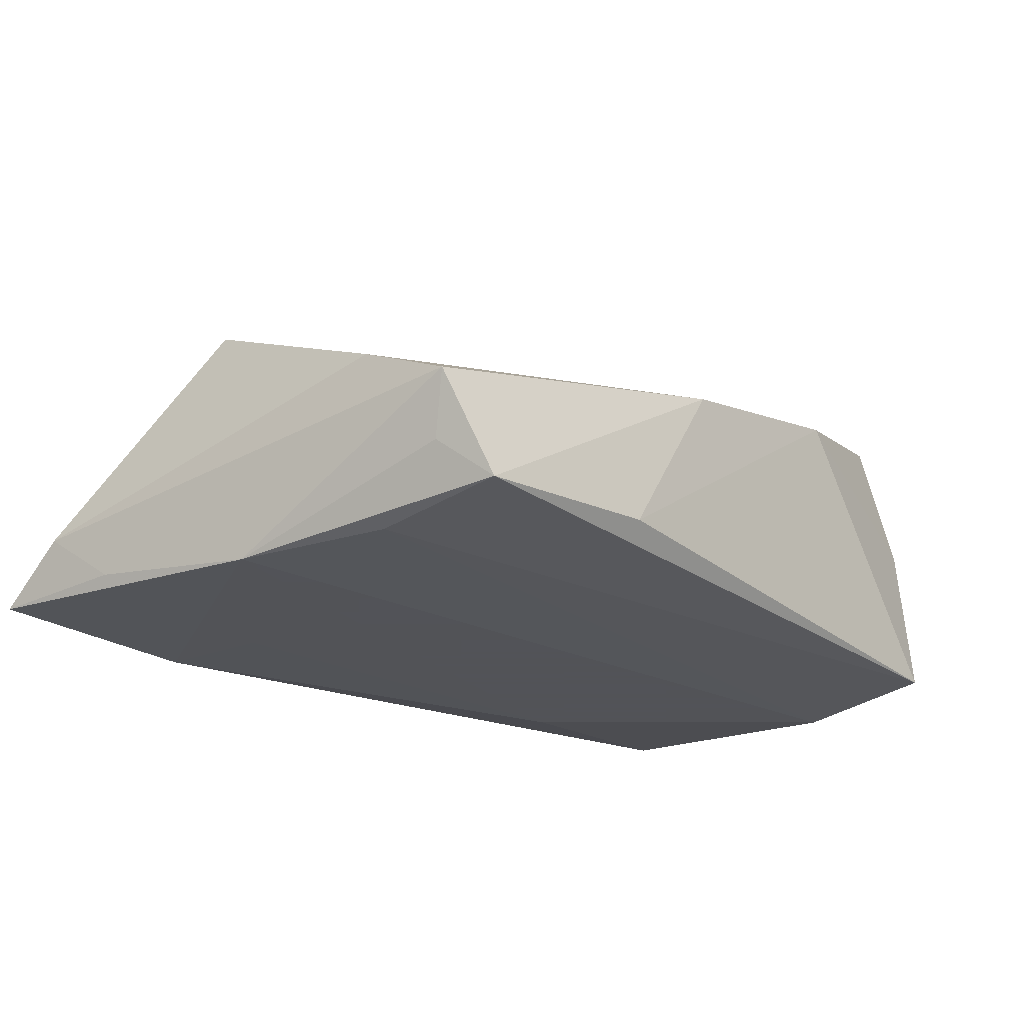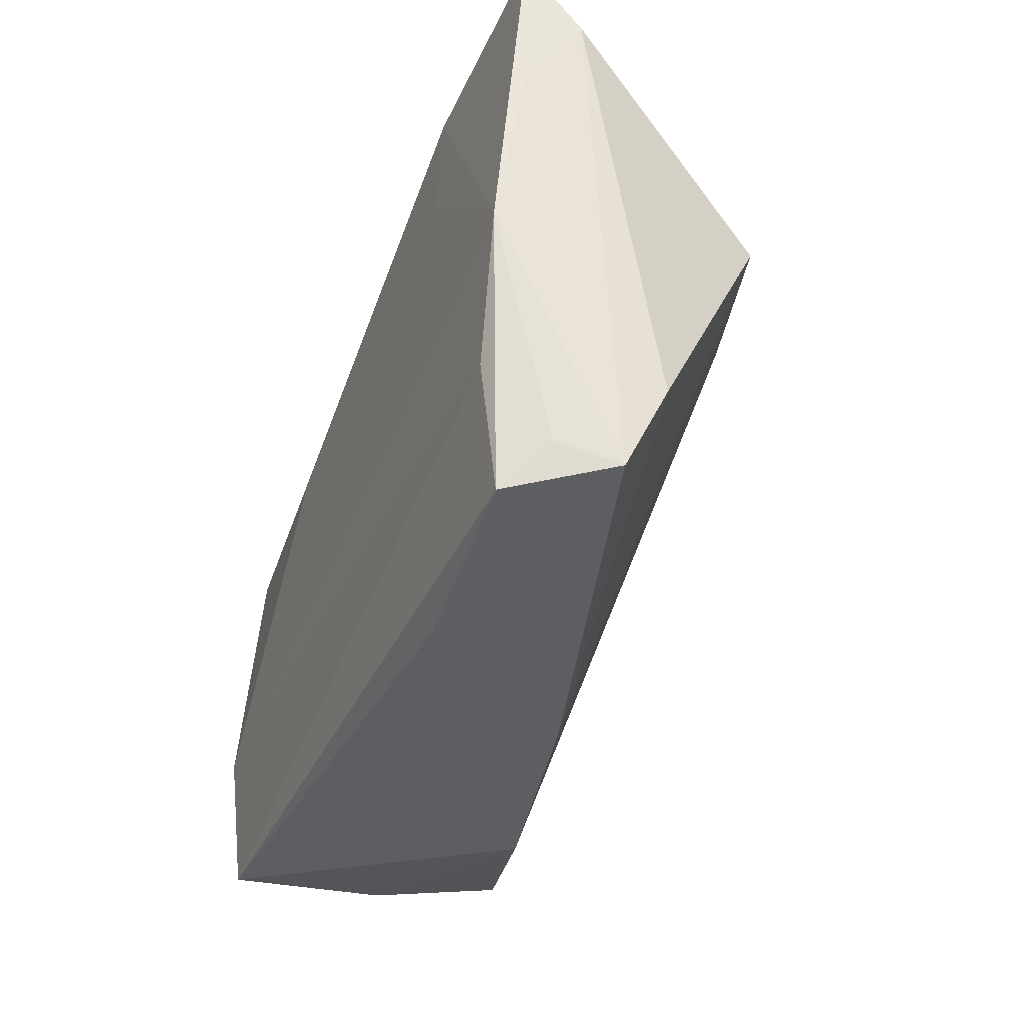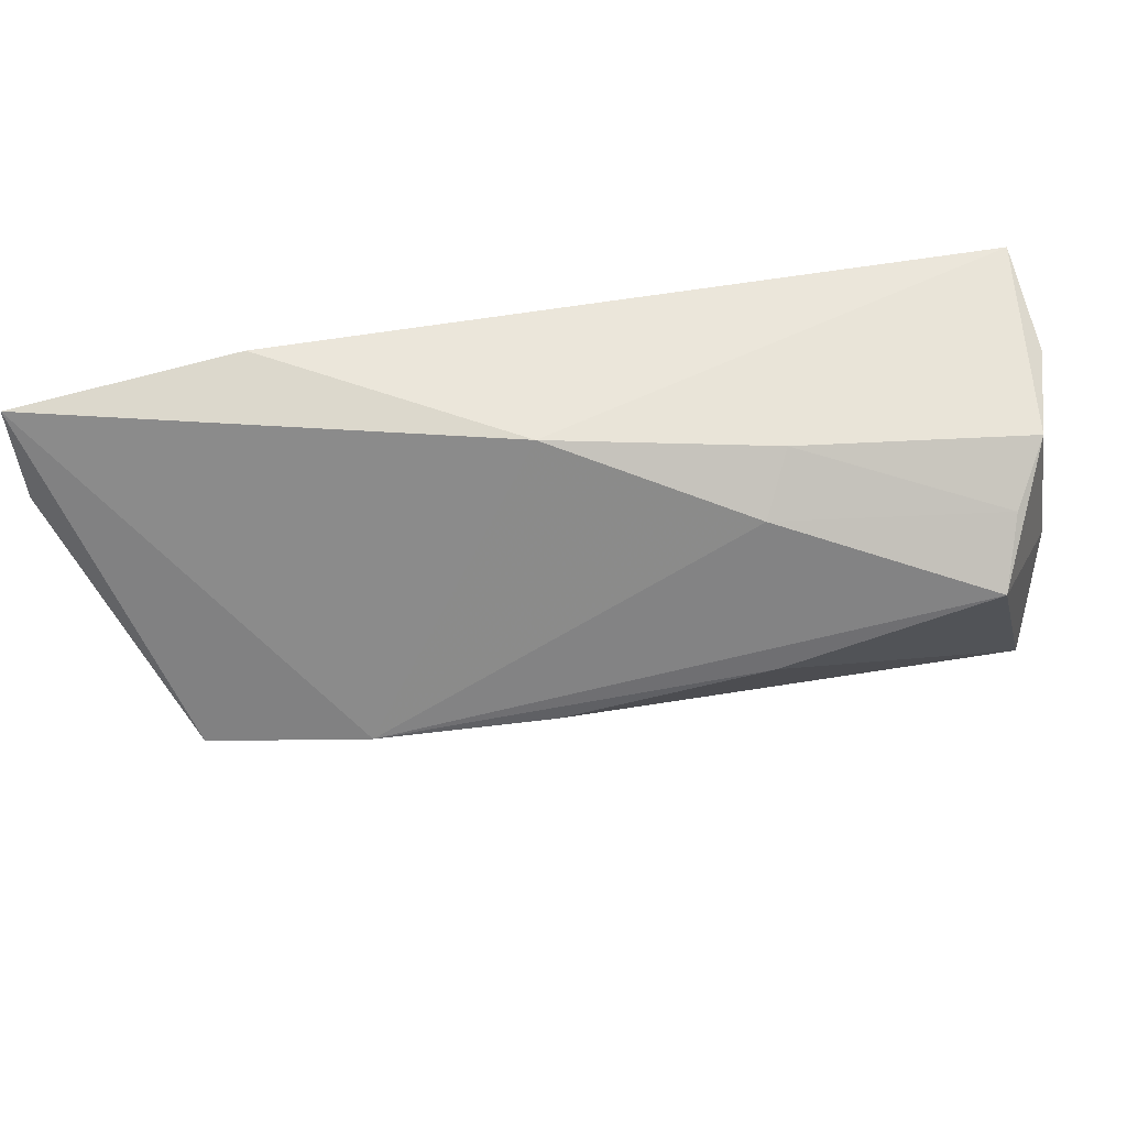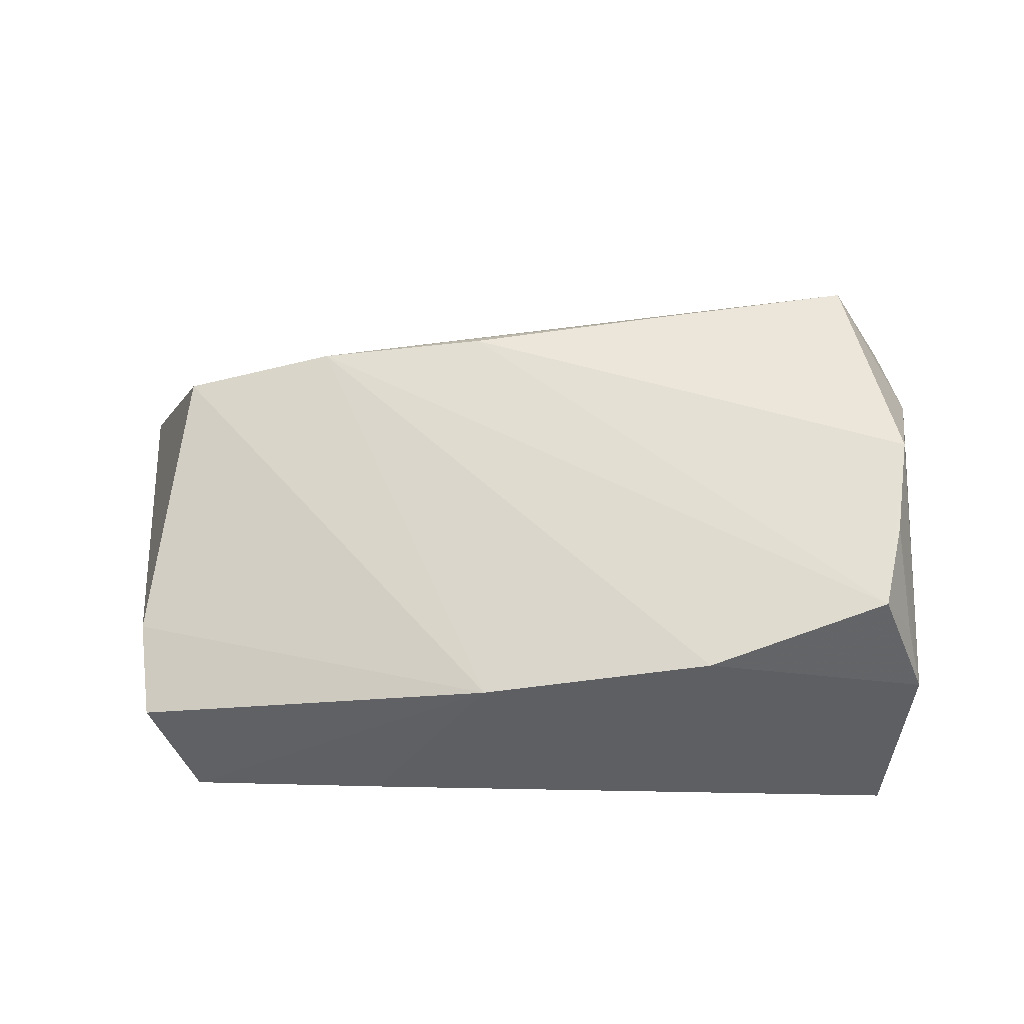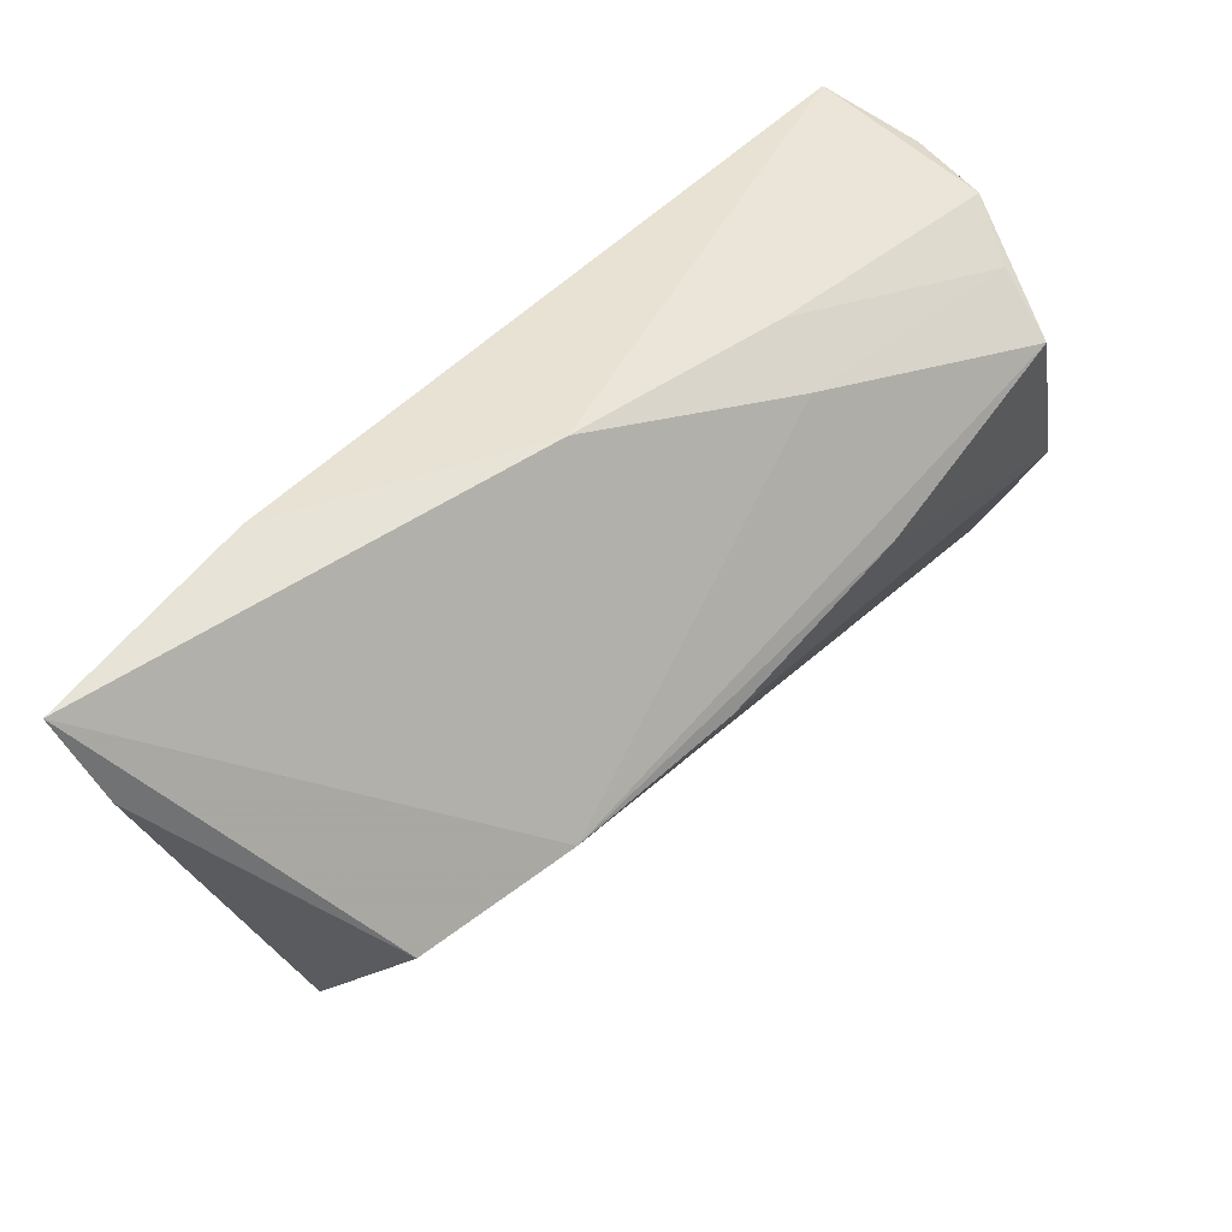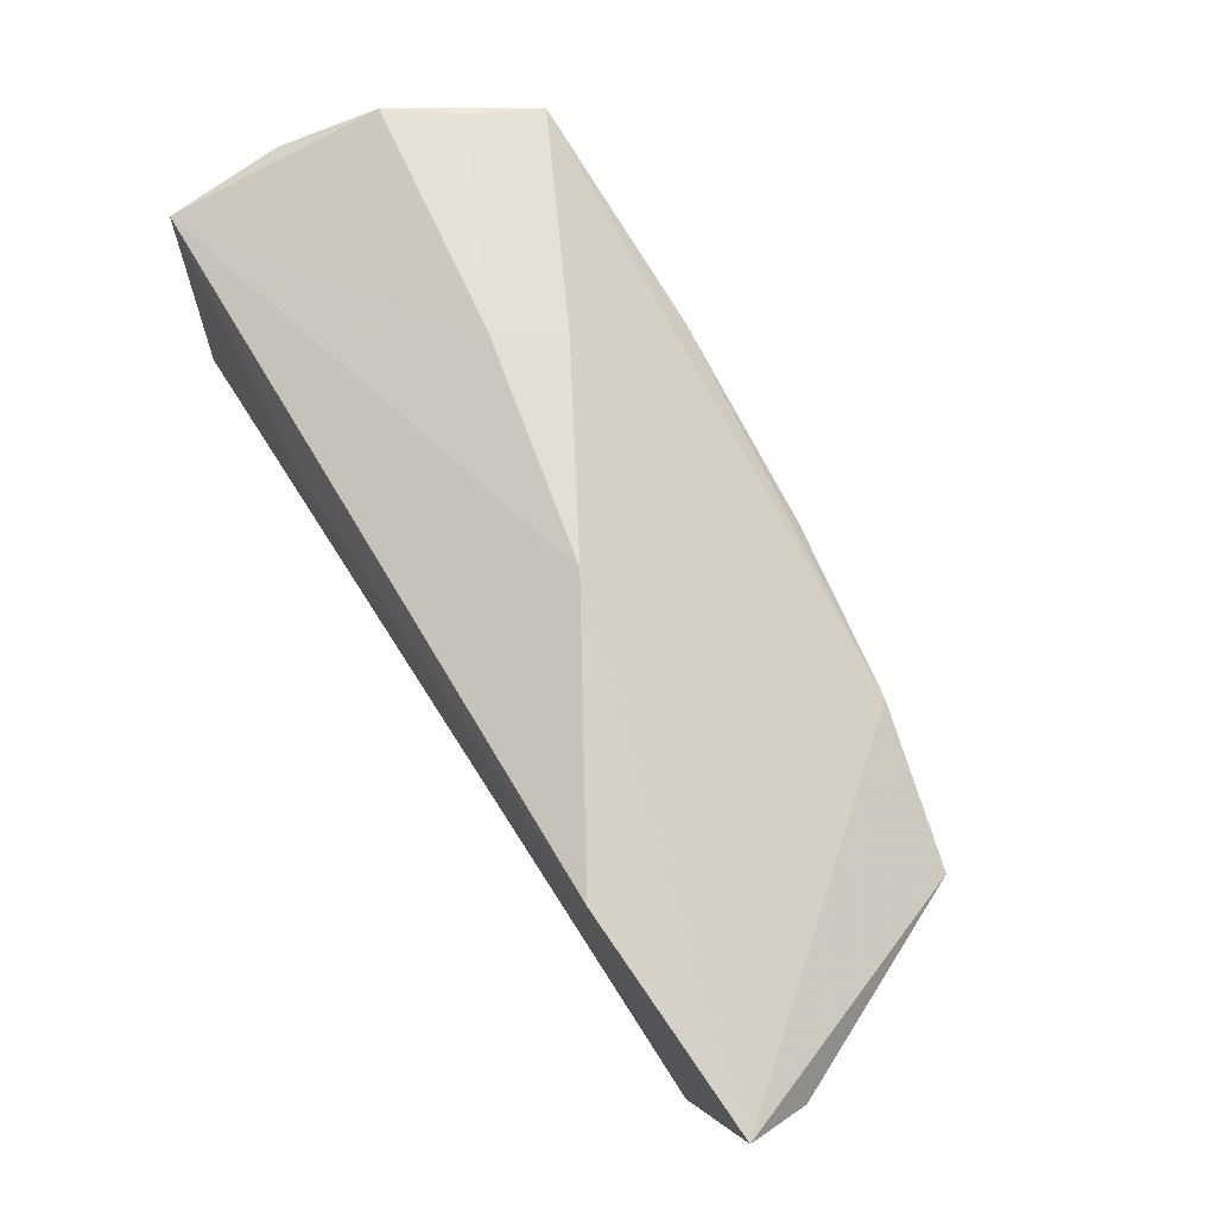
<metadata>
{"format":"obj","ext":"obj","renderer":"f3d","projection":"perspective","resolution":1024,"background":"white","views":[{"elev":-22.5,"azim":-47.1,"up":"+Z"},{"elev":-40.7,"azim":-111.6,"up":"+Y"},{"elev":75.2,"azim":-13.2,"up":"+Y"},{"elev":48.3,"azim":2.8,"up":"+Z"},{"elev":63.3,"azim":-48.6,"up":"+Y"},{"elev":77.5,"azim":-122.6,"up":"+Y"}]}
</metadata>
<code>
v 0.01851 0.03153 0.004733
v 0.03805 0.02361 0.02348
v -0.006548 -0.03402 0.008588
v 0.01466 0.02958 0.01156
v -0.02052 -0.03458 -0.01199
v -0.03343 0.03439 -0.01704
v 0.04919 0.02364 -0.001701
v -0.006707 0.03473 -0.0007799
v -0.05895 0.02626 -0.009375
v -0.04592 -0.01876 -0.0163
v -0.04989 -0.03147 -0.002013
v 0.041 0.02609 0.01557
v 0.04474 -0.03034 -0.01571
v 0.01355 0.01694 0.02439
v 0.0195 0.01672 -0.01745
v 0.04149 -0.02619 0.01899
v 0.04701 0.01099 0.01493
v -0.04801 -0.02878 -0.009154
v 0.04332 -0.01633 0.02157
v -0.05257 -0.002271 -0.01745
v 0.04554 0.02759 0.008493
v 0.04443 -0.0049 0.02448
v -0.05159 -0.02113 0.002472
v 0.04644 -0.01211 -0.01745
v -0.03004 0.01122 0.02081
v 0.0474 -0.027 0.004282
v -0.05663 0.01824 -0.01518
v -0.0589 0.03473 -0.01616
v 0.02221 0.02355 -0.01594
v -0.03215 0.0199 -0.01731
v -0.04413 -0.03387 -0.01379
v -0.009943 0.01236 0.0234
v 0.0454 -0.02411 0.01138
v 0.02056 -0.03267 0.014
v 0.04929 0.0221 -0.01463
v -0.04804 0.009077 0.0164
f 32 16 22
f 22 17 2
f 3 36 23
f 15 35 24
f 24 20 15
f 28 20 27
f 5 3 31
f 31 13 5
f 10 20 24
f 24 13 10
f 10 31 20
f 13 31 10
f 26 13 24
f 17 22 26
f 24 35 26
f 7 17 26
f 26 35 7
f 21 17 7
f 2 17 21
f 7 35 21
f 35 1 21
f 6 20 28
f 8 4 1
f 8 6 28
f 8 1 35
f 35 6 8
f 32 22 14
f 14 22 2
f 9 36 28
f 23 36 9
f 28 27 9
f 28 36 25
f 25 8 28
f 4 8 25
f 2 4 25
f 25 16 32
f 32 14 25
f 25 14 2
f 36 3 25
f 5 13 34
f 34 3 5
f 34 26 16
f 13 26 34
f 16 25 34
f 34 25 3
f 20 31 18
f 11 3 23
f 11 31 3
f 11 18 31
f 20 18 11
f 23 9 11
f 11 27 20
f 11 9 27
f 19 22 16
f 19 26 22
f 2 21 12
f 12 21 1
f 12 4 2
f 1 4 12
f 35 15 29
f 29 6 35
f 15 6 29
f 30 15 20
f 20 6 30
f 30 6 15
f 16 26 33
f 33 19 16
f 26 19 33

</code>
